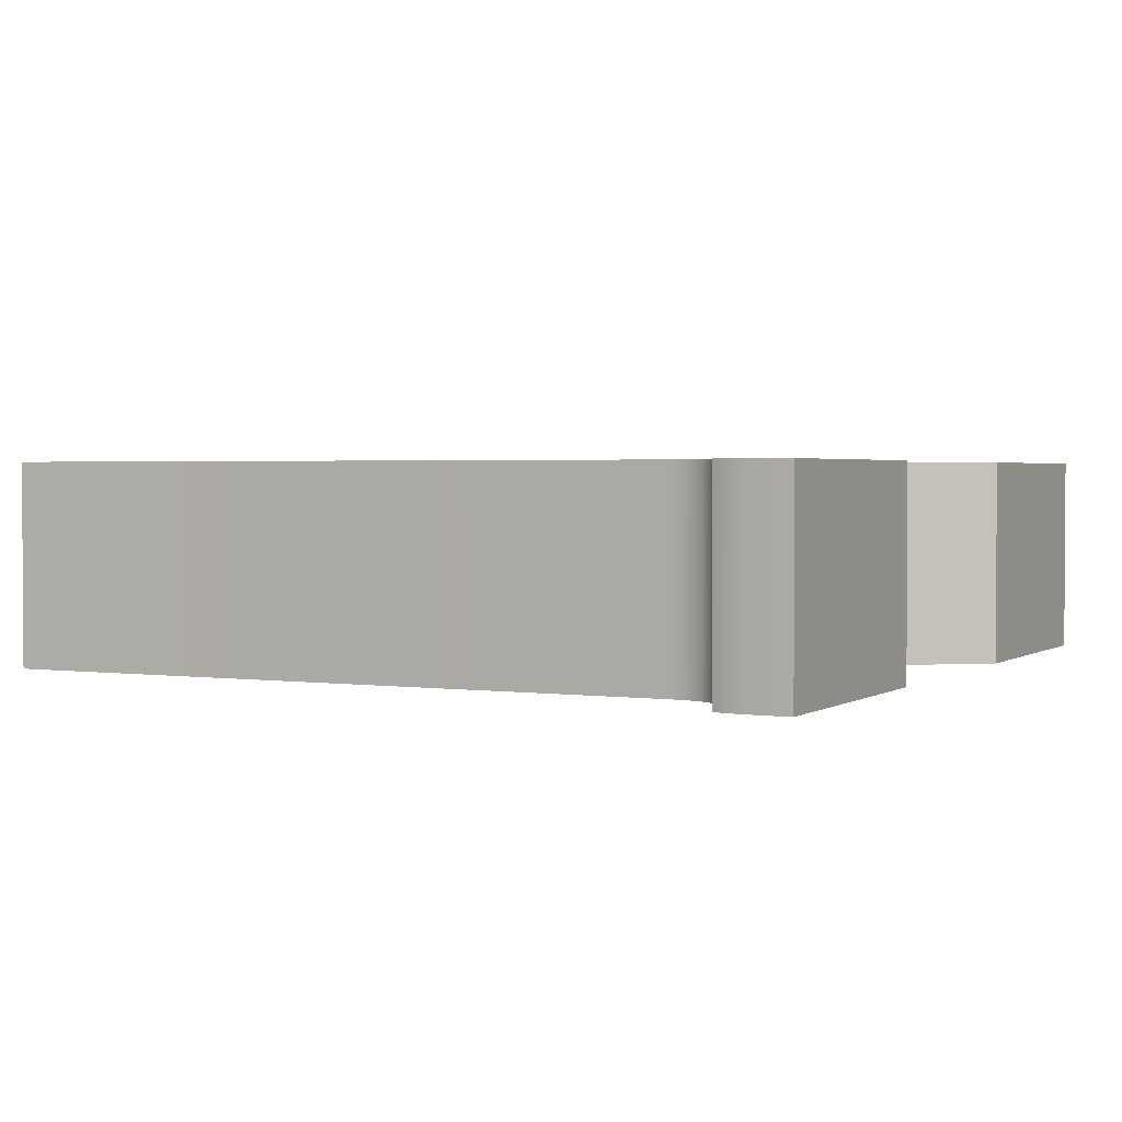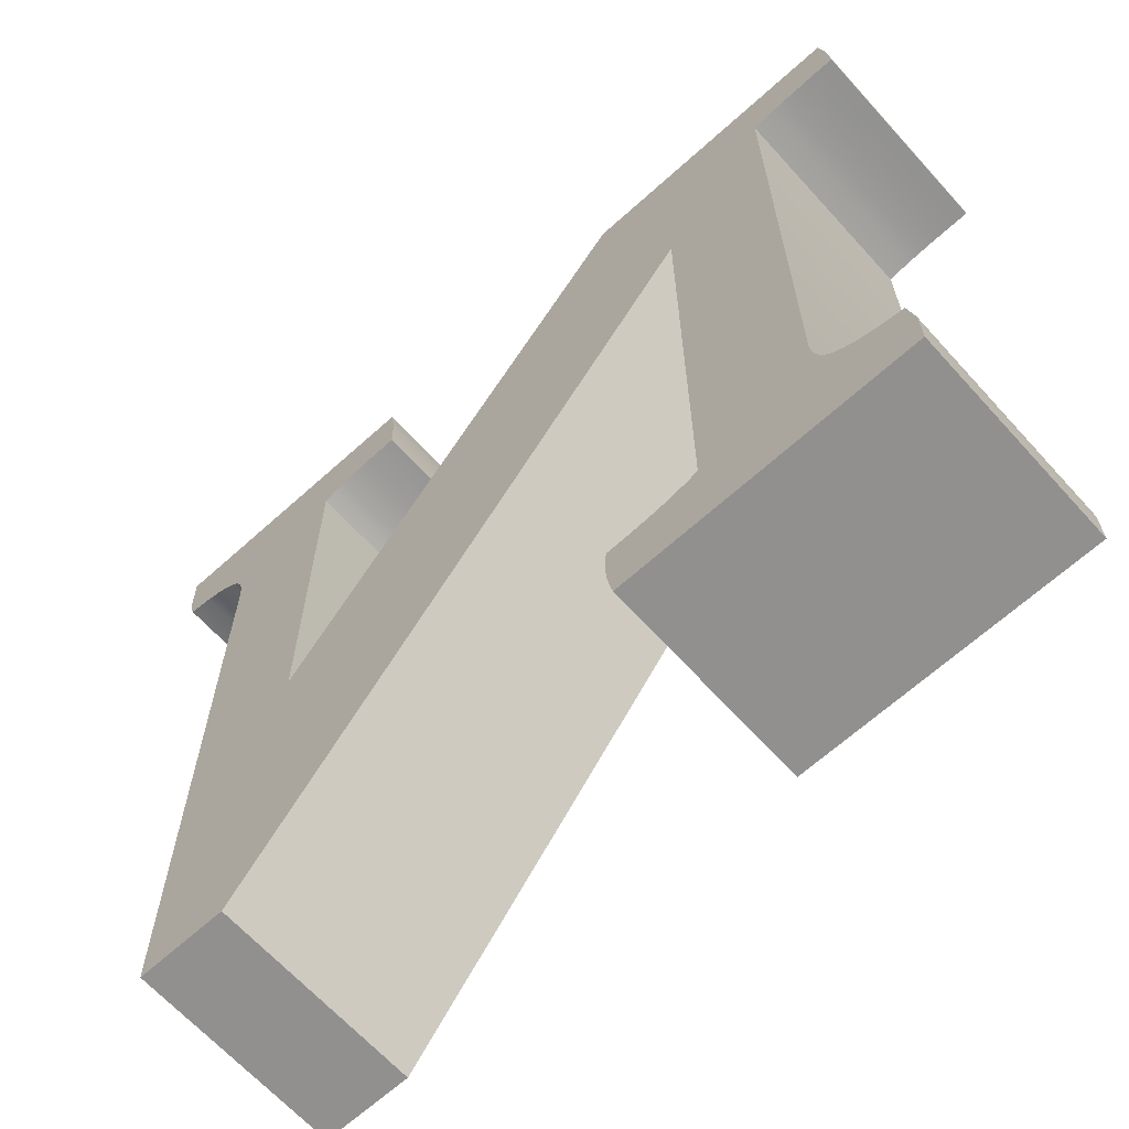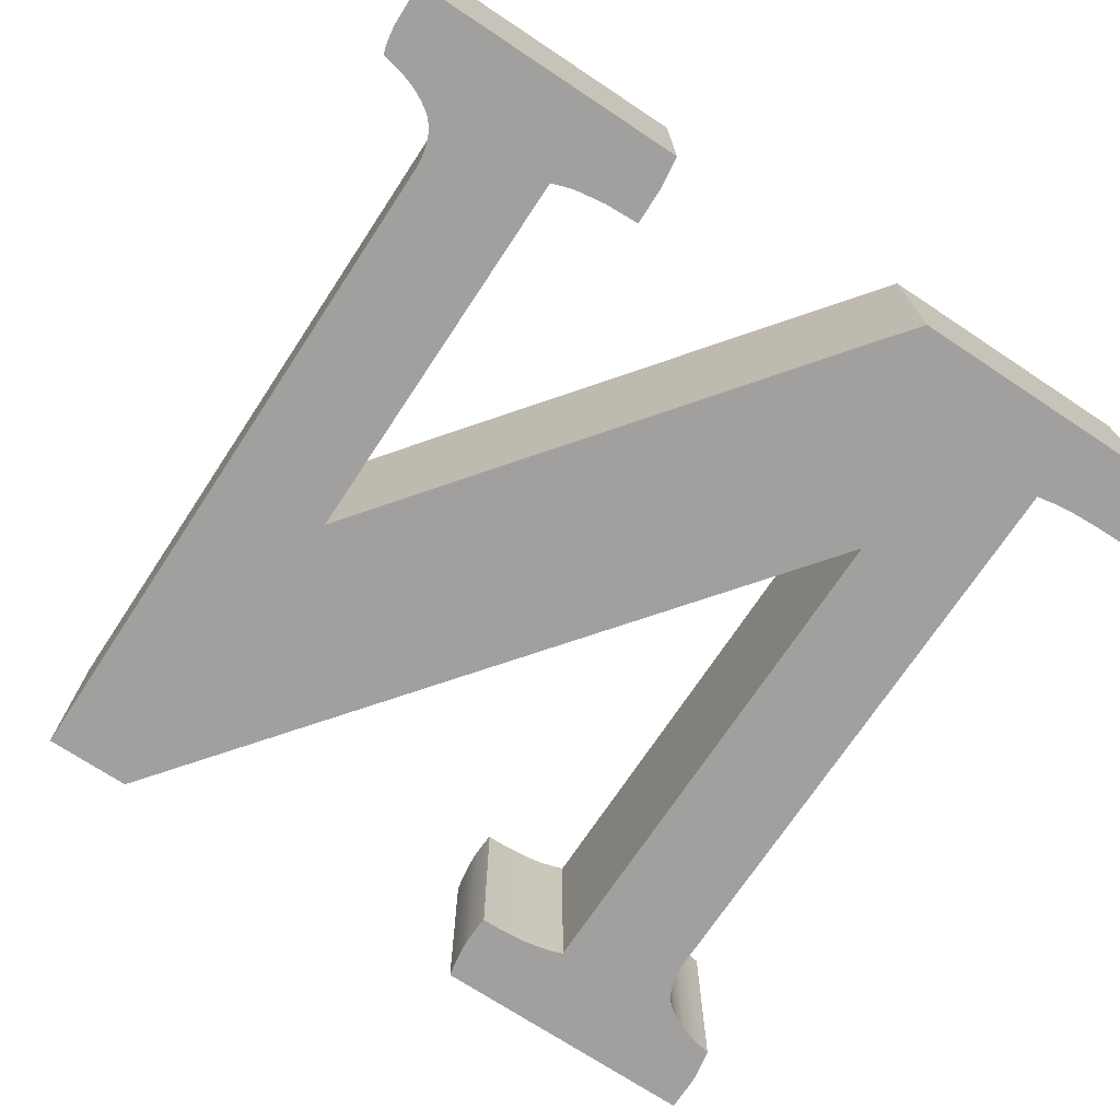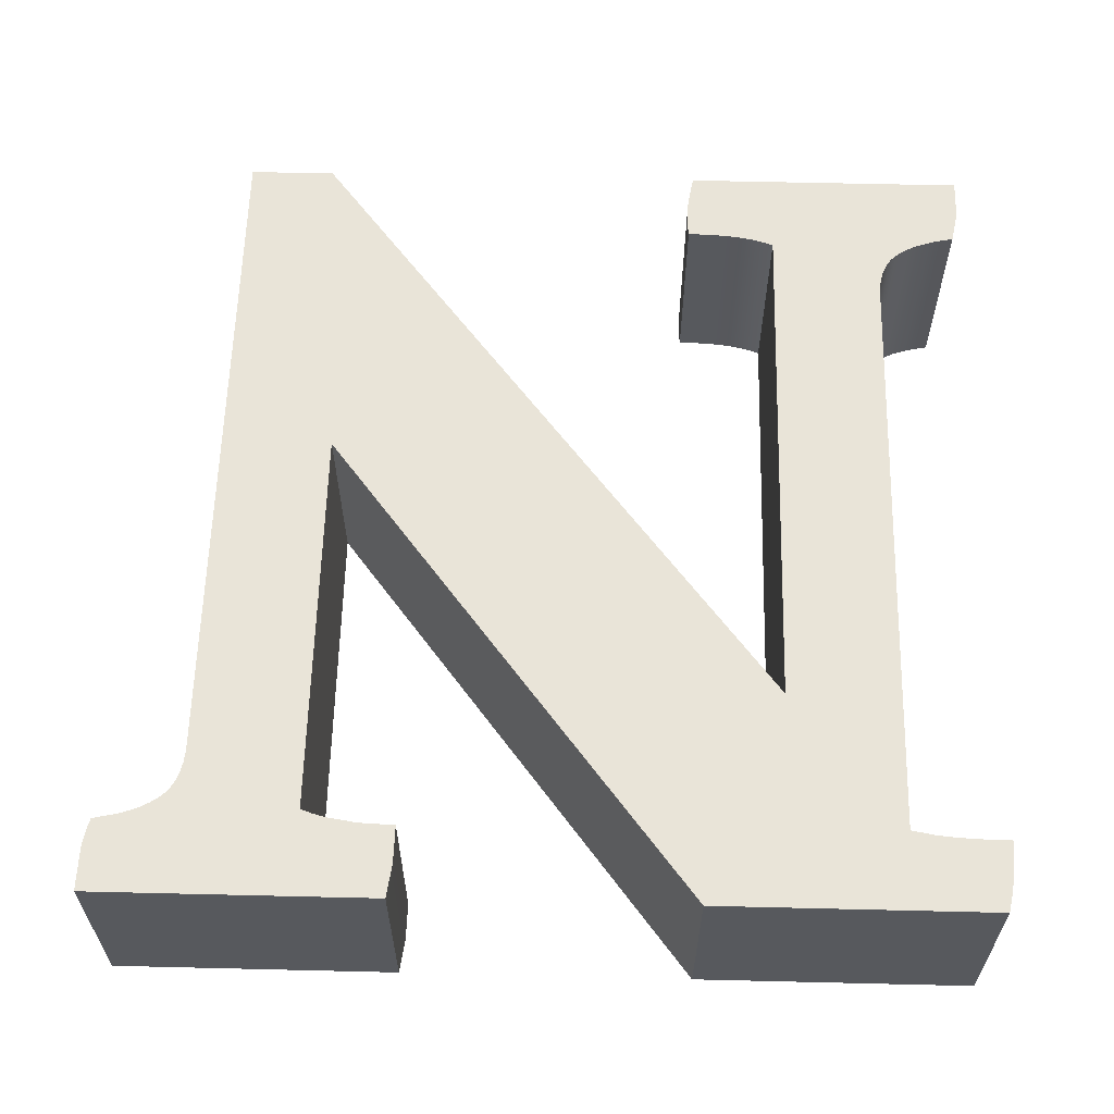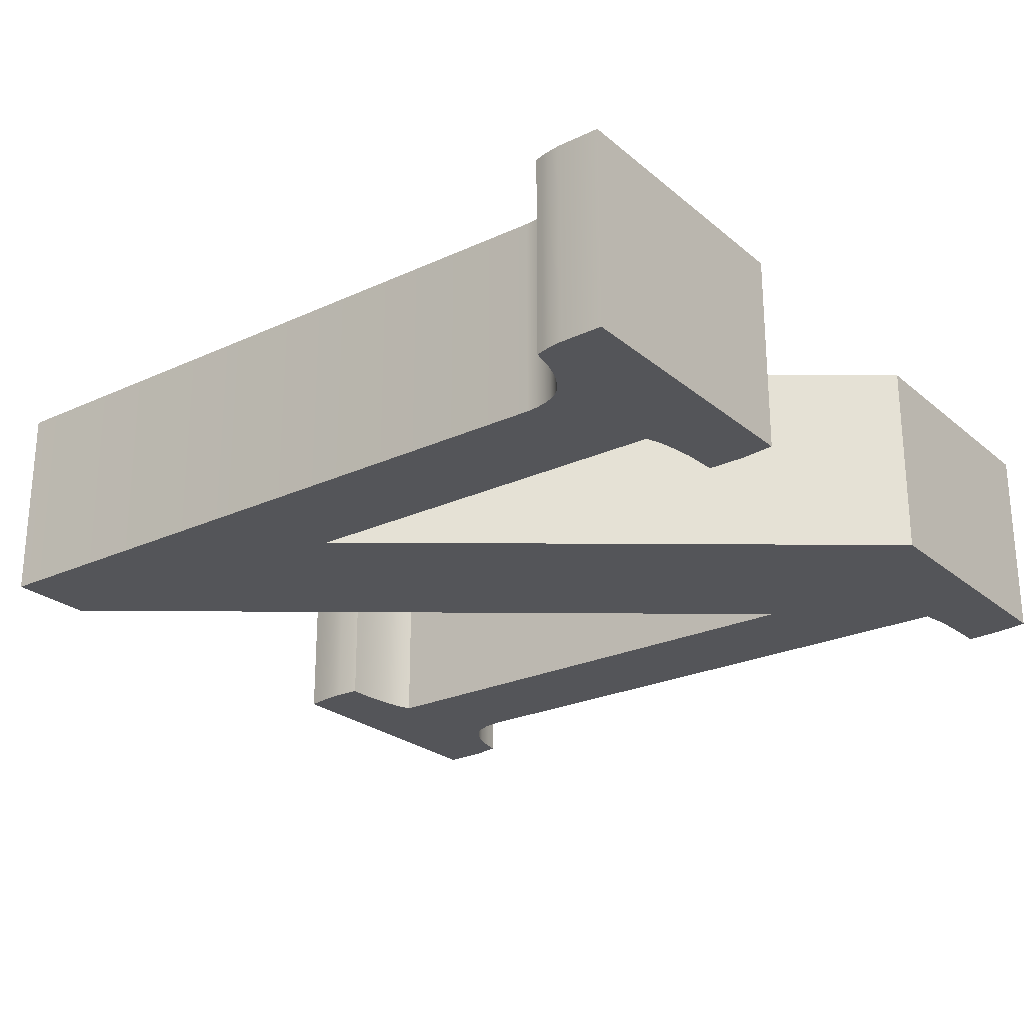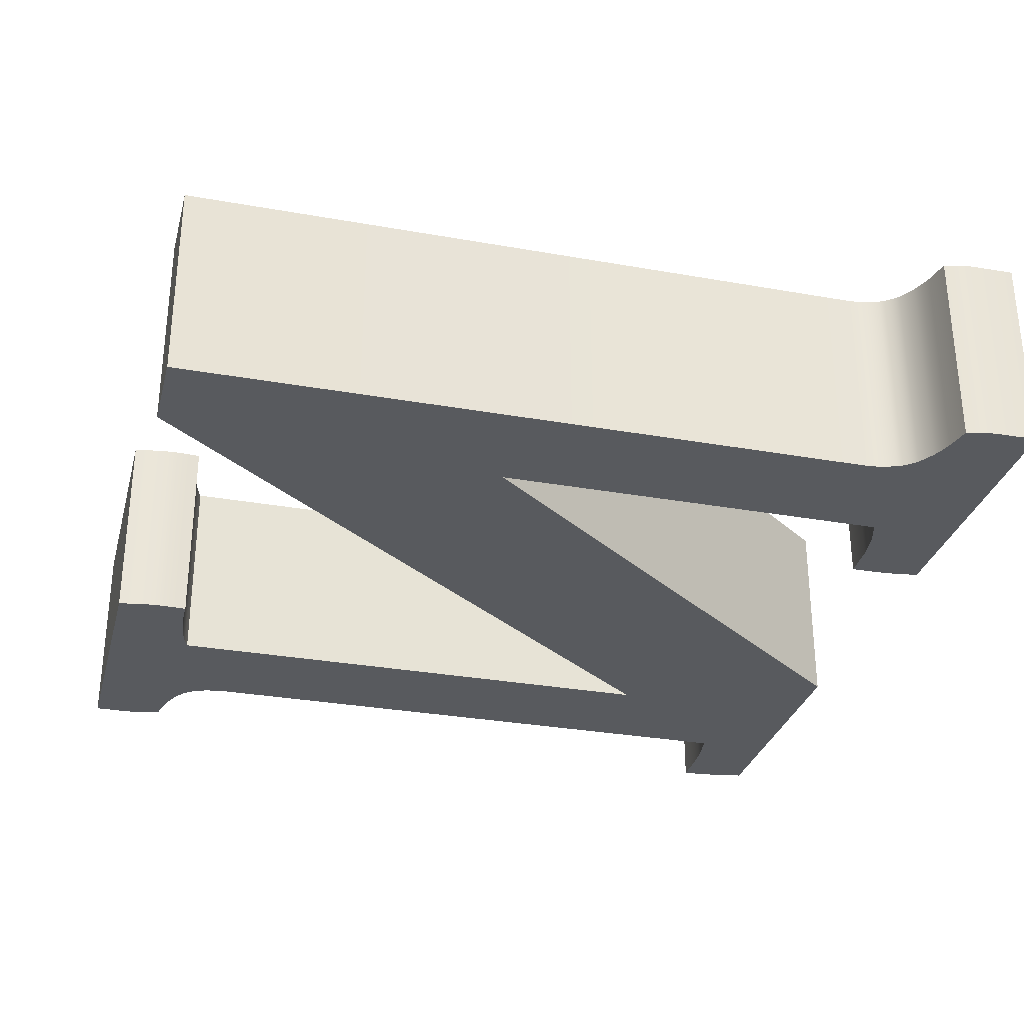
<metadata>
{"format":"obj","ext":"obj","renderer":"f3d","projection":"perspective","resolution":1024,"background":"white","views":[{"elev":2.1,"azim":116.5,"up":"+Z"},{"elev":-65.7,"azim":-137.8,"up":"+Y"},{"elev":-71.9,"azim":146.5,"up":"+Z"},{"elev":60.5,"azim":-178.6,"up":"+Z"},{"elev":-24.8,"azim":126.9,"up":"+Z"},{"elev":-30.5,"azim":75.5,"up":"+Z"}]}
</metadata>
<code>
o N__Curve.070
v 0.07206 0.4127 0.05
v 0.2124 0.4127 0.05
v 0.06981 0.396 0.05
v 0.07206 0.4127 -0.05
v 0.2124 0.4127 -0.05
v 0.06981 0.396 -0.05
v 0.06952 0.3771 -0.05
v 0.08716 0.3764 -0.05
v 0.06952 0.3771 0.05
v 0.08716 0.3764 0.05
v 0.102 0.374 0.05
v 0.1083 0.3723 0.05
v 0.102 0.374 -0.05
v 0.1083 0.3723 -0.05
v 0.114 0.3702 -0.05
v 0.114 0.1721 -0.05
v 0.114 0.3702 0.05
v 0.114 0.1721 0.05
v -0.07079 0.4127 0.05
v -0.2079 0.4127 0.05
v -0.07079 0.4127 -0.05
v -0.2079 0.4127 -0.05
v -0.2098 0.4035 -0.05
v -0.2103 0.4008 -0.05
v -0.2098 0.4035 0.05
v -0.2103 0.4008 0.05
v -0.2106 0.3979 0.05
v -0.211 0.395 0.05
v -0.2113 0.3918 0.05
v -0.2119 0.3851 0.05
v -0.2124 0.3778 0.05
v -0.2019 0.3777 0.05
v -0.2124 0.3778 -0.05
v -0.2019 0.3777 -0.05
v -0.2119 0.3851 -0.05
v -0.2113 0.3918 -0.05
v -0.211 0.395 -0.05
v -0.2106 0.3979 -0.05
v -0.1925 0.3774 -0.05
v -0.1841 0.3768 -0.05
v -0.1768 0.3761 -0.05
v -0.1654 0.374 -0.05
v -0.1768 0.3761 0.05
v -0.1841 0.3768 0.05
v -0.1654 0.374 0.05
v -0.1655 0.07119 0.05
v -0.166 0.06546 0.05
v -0.1655 0.07119 -0.05
v -0.166 0.06546 -0.05
v -0.1672 0.06034 -0.05
v -0.1689 0.05584 -0.05
v -0.1672 0.06034 0.05
v -0.1689 0.05584 0.05
v -0.1699 0.05383 0.05
v -0.1711 0.05196 0.05
v -0.1699 0.05383 -0.05
v -0.1711 0.05196 -0.05
v -0.1725 0.05026 -0.05
v -0.1739 0.0487 -0.05
v -0.1725 0.05026 0.05
v -0.1739 0.0487 0.05
v -0.1756 0.0473 0.05
v -0.1792 0.04479 0.05
v -0.1756 0.0473 -0.05
v -0.1792 0.04479 -0.05
v -0.1834 0.04254 -0.05
v -0.1834 0.04254 0.05
v -0.1857 0.04151 -0.05
v -0.1881 0.04056 -0.05
v -0.1933 0.03884 -0.05
v -0.1962 0.03807 -0.05
v -0.1933 0.03884 0.05
v -0.1962 0.03807 0.05
v -0.1881 0.04056 0.05
v -0.1857 0.04151 0.05
v -0.1991 0.03738 0.05
v -0.2054 0.03619 0.05
v -0.2082 0.02166 0.05
v -0.2054 0.03619 -0.05
v -0.1991 0.03738 -0.05
v -0.2082 0.02166 -0.05
v -0.2085 0.01825 -0.05
v -0.2085 0.01657 -0.05
v -0.2086 0 -0.05
v -0.2086 0 0.05
v -0.06825 0 -0.05
v -0.06728 0.004709 -0.05
v -0.06825 0 0.05
v -0.06728 0.004709 0.05
v -0.06649 0.0091 0.05
v -0.06587 0.01317 0.05
v -0.06543 0.01693 0.05
v -0.06517 0.02037 0.05
v -0.06543 0.01693 -0.05
v -0.06517 0.02037 -0.05
v -0.06587 0.01317 -0.05
v -0.06649 0.0091 -0.05
v -0.06508 0.02349 -0.05
v -0.06536 0.03309 -0.05
v -0.06571 0.03619 -0.05
v -0.06536 0.03309 0.05
v -0.06571 0.03619 0.05
v -0.06508 0.02349 0.05
v -0.07058 0.03623 0.05
v -0.07524 0.03637 0.05
v -0.07968 0.03659 0.05
v -0.08392 0.0369 0.05
v -0.08794 0.03729 0.05
v -0.08392 0.0369 -0.05
v -0.07968 0.03659 -0.05
v -0.08794 0.03729 -0.05
v -0.09175 0.03778 -0.05
v -0.09534 0.03835 -0.05
v -0.09873 0.03901 -0.05
v -0.1049 0.0406 -0.05
v -0.09873 0.03901 0.05
v -0.1049 0.0406 0.05
v -0.09534 0.03835 0.05
v -0.09175 0.03778 0.05
v -0.1102 0.04254 0.05
v -0.1102 0.306 0.05
v -0.1102 0.04254 -0.05
v -0.1102 0.306 -0.05
v 0.126 0 -0.05
v 0.1692 0 -0.05
v 0.126 0 0.05
v 0.1692 0 0.05
v 0.1693 0.3421 0.05
v 0.1693 0.3421 -0.05
v 0.1698 0.3479 0.05
v 0.171 0.353 0.05
v 0.1698 0.3479 -0.05
v 0.171 0.353 -0.05
v 0.1727 0.3575 -0.05
v 0.1737 0.3595 -0.05
v 0.1727 0.3575 0.05
v 0.1737 0.3595 0.05
v 0.1749 0.3614 0.05
v 0.1763 0.3631 0.05
v 0.1749 0.3614 -0.05
v 0.1763 0.3631 -0.05
v 0.1777 0.3646 -0.05
v 0.1794 0.366 -0.05
v 0.1777 0.3646 0.05
v 0.1794 0.366 0.05
v 0.183 0.3685 0.05
v 0.1872 0.3708 0.05
v 0.183 0.3685 -0.05
v 0.1872 0.3708 -0.05
v 0.1895 0.3718 -0.05
v 0.1919 0.3728 -0.05
v 0.1971 0.3745 -0.05
v 0.2092 0.3771 -0.05
v 0.1971 0.3745 0.05
v 0.2092 0.3771 0.05
v 0.1919 0.3728 0.05
v 0.1895 0.3718 0.05
v 0.2102 0.3807 0.05
v 0.2106 0.3825 0.05
v 0.211 0.3842 0.05
v 0.212 0.3911 0.05
v 0.211 0.3842 -0.05
v 0.212 0.3911 -0.05
v 0.2106 0.3825 -0.05
v 0.2102 0.3807 -0.05
v -0.07524 0.03637 -0.05
v -0.07058 0.03623 -0.05
v -0.2085 0.01657 0.05
v -0.2085 0.01825 0.05
v -0.1925 0.3774 0.05
f 2 4 1
f 53 54 120
f 4 3 1
f 123 48 42
f 3 7 9
f 7 10 9
f 8 11 10
f 11 14 12
f 12 15 17
f 17 16 18
f 18 21 19
f 19 22 20
f 20 23 25
f 30 29 36
f 39 40 170
f 41 45 43
f 42 46 45
f 48 47 46
f 49 52 47
f 50 53 52
f 53 56 54
f 54 57 55
f 55 58 60
f 60 59 61
f 61 64 62
f 62 65 63
f 63 66 67
f 69 72 74
f 80 77 76
f 77 81 78
f 168 169 82
f 85 86 88
f 89 86 87
f 93 94 95
f 101 100 102
f 166 110 105
f 112 113 119
f 116 115 117
f 117 122 120
f 120 123 121
f 123 126 121
f 126 125 127
f 127 129 128
f 129 130 128
f 130 133 131
f 133 136 131
f 136 135 137
f 137 140 138
f 138 141 139
f 139 142 144
f 144 143 145
f 145 148 146
f 146 149 147
f 151 154 156
f 154 153 155
f 158 153 165
f 160 163 161
f 161 5 2
f 2 5 4
f 18 19 121
f 19 20 45
f 20 25 44
f 25 26 170
f 44 25 170
f 26 27 170
f 27 28 170
f 28 29 170
f 29 30 32
f 30 31 32
f 32 170 29
f 3 9 10
f 2 1 17
f 1 3 10
f 160 161 154
f 161 2 156
f 158 159 154
f 159 160 154
f 154 155 158
f 156 154 161
f 1 10 11
f 1 11 12
f 157 156 2
f 1 12 17
f 147 157 2
f 146 147 2
f 20 44 43
f 146 2 17
f 145 146 17
f 144 145 17
f 139 144 17
f 138 139 17
f 137 138 17
f 136 137 17
f 131 136 17
f 131 17 130
f 17 18 128
f 130 17 128
f 20 43 45
f 19 45 121
f 127 128 18
f 121 126 18
f 126 127 18
f 76 77 78
f 78 169 72
f 169 168 72
f 168 85 74
f 85 88 120
f 74 85 75
f 88 89 119
f 89 90 108
f 88 118 116
f 90 91 108
f 91 92 107
f 92 93 106
f 93 103 106
f 92 106 107
f 103 101 104
f 101 102 104
f 119 89 108
f 118 88 119
f 76 78 73
f 73 78 72
f 75 85 67
f 67 85 63
f 103 104 105
f 103 105 106
f 72 168 74
f 107 108 91
f 85 120 63
f 120 88 117
f 88 116 117
f 62 63 120
f 61 62 120
f 120 121 46
f 121 45 46
f 60 61 120
f 55 60 120
f 120 46 47
f 120 47 52
f 54 55 120
f 120 52 53
f 4 6 3
f 6 4 8
f 4 5 15
f 8 4 13
f 5 163 151
f 163 162 152
f 151 163 152
f 162 164 152
f 164 165 152
f 165 153 152
f 7 6 8
f 13 4 14
f 5 151 150
f 14 4 15
f 5 150 149
f 5 149 148
f 22 21 42
f 21 16 123
f 42 21 123
f 15 5 148
f 15 148 143
f 15 143 142
f 15 142 141
f 15 141 140
f 15 140 135
f 15 135 134
f 15 134 133
f 16 15 129
f 15 133 132
f 15 132 129
f 24 23 39
f 23 22 40
f 37 38 39
f 38 24 39
f 35 36 34
f 36 37 39
f 34 36 39
f 34 33 35
f 129 125 16
f 125 124 16
f 23 40 39
f 40 22 41
f 16 124 123
f 42 41 22
f 167 100 99
f 99 98 167
f 98 95 110
f 167 98 166
f 95 94 110
f 94 96 109
f 110 94 109
f 96 97 111
f 97 87 111
f 96 111 109
f 87 86 112
f 86 84 122
f 112 86 113
f 84 83 69
f 83 82 70
f 84 68 66
f 82 81 70
f 81 79 80
f 81 80 71
f 68 84 69
f 166 98 110
f 113 86 114
f 81 71 70
f 70 69 83
f 111 87 112
f 66 65 84
f 114 86 115
f 65 64 122
f 122 84 65
f 64 59 122
f 115 86 122
f 122 59 58
f 122 58 57
f 122 57 56
f 122 56 51
f 122 51 50
f 123 122 48
f 122 50 49
f 122 49 48
f 3 6 7
f 7 8 10
f 8 13 11
f 11 13 14
f 12 14 15
f 17 15 16
f 18 16 21
f 19 21 22
f 20 22 23
f 27 26 38
f 26 25 24
f 38 26 24
f 25 23 24
f 38 37 27
f 37 36 28
f 27 37 28
f 29 28 36
f 36 35 30
f 35 33 31
f 31 30 35
f 43 44 41
f 44 170 40
f 41 44 40
f 32 31 33
f 170 32 34
f 32 33 34
f 34 39 170
f 41 42 45
f 42 48 46
f 48 49 47
f 49 50 52
f 50 51 53
f 53 51 56
f 54 56 57
f 55 57 58
f 60 58 59
f 61 59 64
f 62 64 65
f 63 65 66
f 74 75 69
f 75 67 68
f 69 75 68
f 67 66 68
f 69 70 72
f 76 73 80
f 73 72 71
f 80 73 71
f 72 70 71
f 80 79 77
f 77 79 81
f 169 78 81
f 82 83 168
f 83 84 168
f 169 81 82
f 84 85 168
f 85 84 86
f 94 92 91
f 90 89 87
f 89 88 86
f 94 91 96
f 91 90 96
f 87 97 90
f 97 96 90
f 101 103 99
f 103 93 98
f 99 103 98
f 93 92 94
f 95 98 93
f 101 99 100
f 107 106 109
f 106 105 110
f 109 106 110
f 104 102 100
f 105 104 167
f 104 100 167
f 167 166 105
f 116 118 114
f 118 119 113
f 114 118 113
f 108 107 109
f 119 108 111
f 108 109 111
f 111 112 119
f 116 114 115
f 117 115 122
f 120 122 123
f 123 124 126
f 126 124 125
f 127 125 129
f 129 132 130
f 130 132 133
f 133 134 136
f 136 134 135
f 137 135 140
f 138 140 141
f 139 141 142
f 144 142 143
f 145 143 148
f 146 148 149
f 156 157 151
f 157 147 150
f 151 157 150
f 147 149 150
f 151 152 154
f 154 152 153
f 160 159 162
f 159 158 162
f 158 155 153
f 165 164 158
f 164 162 158
f 160 162 163
f 161 163 5

</code>
